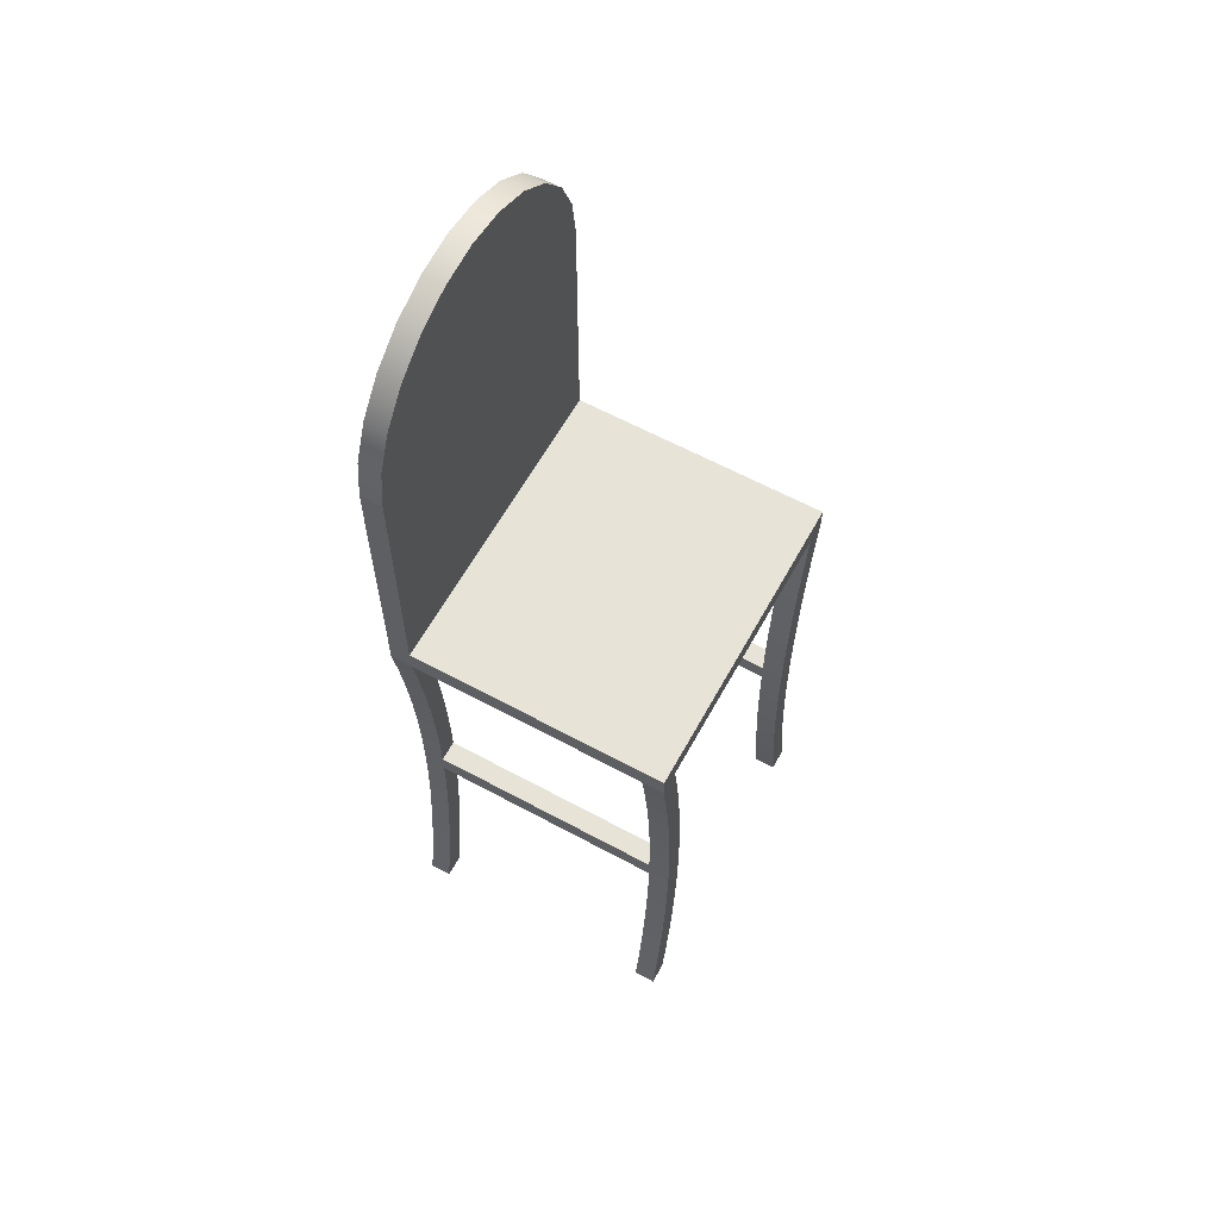
<metadata>
{"format":"obj","ext":"obj","renderer":"f3d","projection":"perspective","resolution":1024,"background":"white","views":[{"elev":61.8,"azim":118.8,"up":"+Y"}]}
</metadata>
<code>
v -0.142 -0.3021 -0.1531
v -0.1279 -0.3432 -0.1531
v -0.1485 -0.3432 -0.1531
v -0.1215 -0.3021 -0.1531
v -0.1485 -0.3432 -0.1325
v -0.1367 -0.2609 -0.1531
v -0.1215 -0.3021 -0.1325
v -0.1279 -0.3432 -0.1325
v -0.142 -0.3021 -0.1325
v -0.1164 -0.2609 -0.1531
v -0.1164 -0.2609 -0.1325
v -0.1367 -0.2609 -0.1325
v -0.1326 -0.2195 -0.1531
v -0.1123 -0.2195 -0.1531
v -0.1123 -0.2195 -0.1325
v -0.1326 -0.2195 -0.1325
v -0.1296 -0.1781 -0.1531
v -0.1095 -0.178 -0.1531
v -0.1095 -0.178 -0.1325
v -0.1296 -0.1781 -0.1325
v -0.1278 -0.1365 -0.1531
v -0.1077 -0.1365 -0.1531
v -0.1077 -0.1365 -0.1325
v -0.1278 -0.1365 -0.1325
v -0.1273 -0.09495 -0.1531
v -0.1072 -0.09495 -0.1531
v -0.1072 -0.09495 -0.1325
v -0.1274 -0.1023 -0.1325
v -0.1273 -0.09495 -0.1325
v -0.1278 -0.05339 -0.1531
v -0.1073 -0.1023 -0.1325
v -0.1077 -0.0534 -0.1531
v -0.1077 -0.0534 -0.1325
v -0.1073 -0.08431 -0.1325
v -0.1274 -0.1023 0.09507
v -0.1278 -0.05339 -0.1325
v -0.1095 -0.01188 -0.1531
v -0.1073 -0.08431 0.09507
v -0.1073 -0.1023 0.09507
v -0.1274 -0.08431 -0.1325
v -0.1296 -0.01186 -0.1531
v -0.1095 -0.01188 -0.1325
v -0.1077 -0.1365 0.09507
v -0.1273 -0.09495 0.09507
v -0.1274 -0.08431 0.09507
v -0.1296 -0.01186 -0.1325
v -0.1123 0.02958 -0.1531
v -0.1123 0.02958 -0.1325
v -0.1278 -0.1365 0.09507
v -0.1072 -0.09495 0.1158
v -0.1278 -0.1365 0.1158
v -0.1072 -0.09495 0.09507
v -0.1326 0.02961 -0.1531
v -0.1274 -0.08762 -0.1325
v -0.1095 -0.178 0.09507
v -0.1077 -0.1365 0.1158
v -0.1273 -0.09495 0.1158
v -0.1278 -0.05339 0.09507
v -0.1326 0.02961 -0.1325
v -0.1164 0.07095 -0.1531
v -0.1164 0.07095 -0.1325
v -0.1296 -0.1781 0.09507
v -0.1296 -0.1781 0.1158
v -0.1077 -0.0534 0.1158
v -0.1367 0.07097 -0.1531
v -0.1123 -0.2195 0.09507
v -0.1095 -0.178 0.1158
v -0.1278 -0.05339 0.1158
v -0.1077 -0.0534 0.09507
v -0.1367 0.07097 -0.1325
v -0.1215 0.1122 -0.1531
v -0.1215 0.1122 -0.1325
v -0.1326 -0.2195 0.09507
v -0.1326 -0.2195 0.1158
v -0.1123 -0.2195 0.1158
v -0.1095 -0.01188 0.1158
v -0.1296 -0.01186 0.09507
v -0.1095 -0.01188 0.09507
v -0.142 0.1122 -0.1531
v -0.1164 -0.2609 0.09507
v -0.1296 -0.01186 0.1158
v -0.142 0.1122 -0.1325
v -0.1279 0.1533 -0.1531
v -0.1279 0.1533 -0.1325
v -0.1367 -0.2609 0.09507
v -0.1367 -0.2609 0.1158
v -0.1164 -0.2609 0.1158
v -0.1123 0.02958 0.1158
v -0.1326 0.02961 0.09507
v -0.1123 0.02958 0.09507
v -0.1485 0.1533 -0.1531
v -0.1215 -0.3021 0.09507
v -0.1326 0.02961 0.1158
v -0.1485 0.1533 -0.1325
v -0.1485 0.1739 -0.1531
v -0.1279 0.1533 0.09507
v -0.142 -0.3021 0.09507
v -0.142 -0.3021 0.1158
v -0.1215 -0.3021 0.1158
v -0.1164 0.07095 0.1158
v -0.1367 0.07097 0.09507
v -0.1164 0.07095 0.09507
v 0.1307 0.1533 -0.1531
v -0.1279 0.1533 0.1158
v -0.1485 0.1533 0.09507
v -0.1279 -0.3432 0.09507
v -0.1367 0.07097 0.1158
v -0.1485 0.1739 0.09507
v 0.1514 0.1533 -0.1531
v -0.1215 0.1122 0.09507
v -0.142 0.1122 0.09507
v -0.1485 -0.3432 0.09507
v -0.1485 -0.3432 0.1158
v -0.1215 0.1122 0.1158
v 0.1514 0.1739 0.09507
v 0.1514 0.1739 -0.1531
v 0.1449 0.1122 -0.1531
v 0.1307 0.1533 -0.1325
v -0.142 0.1122 0.1158
v -0.1485 0.1533 0.1158
v -0.1279 -0.3432 0.1158
v -0.1279 0.1946 0.09507
v 0.1514 0.1739 0.1158
v 0.1244 0.1122 -0.1531
v 0.1514 0.1533 -0.1325
v 0.1307 0.1533 0.09507
v 0.1244 0.1122 -0.1325
v -0.1485 0.1739 0.1158
v -0.1485 0.4222 0.09507
v 0.1307 0.1946 0.09507
v 0.1514 0.1533 0.09507
v 0.1514 0.4222 0.1158
v 0.1396 0.07097 -0.1531
v 0.1449 0.1122 -0.1325
v 0.1307 0.1533 0.1158
v -0.1279 0.4208 0.09507
v 0.1514 0.4222 0.09507
v 0.1514 0.1533 0.1158
v 0.1192 0.07095 -0.1531
v 0.1192 0.07095 -0.1325
v 0.1244 0.1122 0.1158
v 0.1396 0.07097 -0.1325
v -0.1485 0.4222 0.1158
v -0.1233 0.4556 0.09507
v 0.1307 0.4208 0.09507
v 0.1449 0.1122 0.09507
v 0.1463 0.461 0.1158
v 0.1354 0.02961 -0.1531
v 0.1244 0.1122 0.09507
v 0.1449 0.1122 0.1158
v -0.1434 0.461 0.09507
v 0.1261 0.4556 0.09507
v 0.1463 0.461 0.09507
v 0.1152 0.02958 -0.1531
v 0.1152 0.02958 -0.1325
v 0.1354 0.02961 -0.1325
v 0.1192 0.07095 0.1158
v 0.1396 0.07097 0.1158
v -0.1434 0.461 0.1158
v -0.1104 0.4867 0.09507
v 0.1396 0.07097 0.09507
v 0.1313 0.4971 0.1158
v 0.1325 -0.01186 -0.1531
v 0.1192 0.07095 0.09507
v -0.1284 0.4971 0.09507
v 0.1132 0.4867 0.09507
v -0.1284 0.4971 0.1158
v 0.1313 0.4971 0.09507
v 0.1123 -0.01188 -0.1531
v 0.1123 -0.01188 -0.1325
v 0.1325 -0.01186 -0.1325
v 0.1152 0.02958 0.1158
v 0.1354 0.02961 0.1158
v 0.1354 0.02961 0.09507
v -0.08985 0.5134 0.09507
v 0.1075 0.5282 0.1158
v 0.1307 -0.05339 -0.1531
v 0.1152 0.02958 0.09507
v -0.1046 0.5282 0.09507
v 0.09271 0.5134 0.09507
v 0.1075 0.5282 0.09507
v -0.1046 0.5282 0.1158
v 0.1106 -0.0534 -0.1531
v 0.1106 -0.0534 -0.1325
v 0.1307 -0.05339 -0.1325
v 0.1123 -0.01188 0.1158
v 0.1325 -0.01186 0.1158
v 0.1325 -0.01186 0.09507
v -0.06312 0.534 0.09507
v 0.07641 0.552 0.09507
v 0.07641 0.552 0.1158
v 0.11 -0.09495 -0.1531
v 0.1123 -0.01188 0.09507
v -0.07355 0.552 0.1158
v -0.07355 0.552 0.09507
v 0.06598 0.534 0.09507
v 0.1301 -0.09495 -0.1531
v 0.11 -0.09495 -0.1325
v 0.1102 -0.08431 -0.1325
v 0.1106 -0.0534 0.1158
v 0.1307 -0.05339 0.1158
v 0.1307 -0.05339 0.09507
v -0.03199 0.5469 0.09507
v 0.04025 0.567 0.09507
v 0.03485 0.5469 0.09507
v 0.04025 0.567 0.1158
v 0.1106 -0.1365 -0.1531
v 0.1106 -0.1365 -0.1325
v 0.1303 -0.08431 -0.1325
v 0.1106 -0.0534 0.09507
v -0.03739 0.567 0.1158
v 0.001426 0.5513 0.09507
v 0.1307 -0.1365 -0.1531
v 0.1102 -0.1053 -0.1325
v 0.1301 -0.09495 0.1158
v 0.1303 -0.08431 0.09507
v 0.11 -0.09495 0.1158
v -0.03739 0.567 0.09507
v 0.001426 0.5721 0.09507
v 0.001426 0.5721 0.1158
v 0.1123 -0.178 -0.1531
v 0.1303 -0.1053 -0.1325
v 0.1123 -0.178 -0.1325
v 0.1102 -0.08431 0.09507
v 0.1325 -0.1781 -0.1531
v 0.1307 -0.1365 -0.1325
v 0.1102 -0.1053 0.09507
v 0.1303 -0.1053 0.09507
v 0.11 -0.09495 0.09507
v 0.1106 -0.1365 0.1158
v 0.1152 -0.2195 -0.1531
v 0.1152 -0.2195 -0.1325
v 0.1325 -0.1781 -0.1325
v 0.1307 -0.1365 0.09507
v 0.1307 -0.1365 0.1158
v 0.1354 -0.2195 -0.1531
v 0.1106 -0.1365 0.09507
v 0.1123 -0.178 0.1158
v 0.1192 -0.2609 -0.1531
v 0.1192 -0.2609 -0.1325
v 0.1354 -0.2195 -0.1325
v 0.1325 -0.1781 0.09507
v 0.1123 -0.178 0.09507
v 0.1325 -0.1781 0.1158
v 0.1396 -0.2609 -0.1531
v 0.1152 -0.2195 0.1158
v 0.1244 -0.3021 -0.1531
v 0.1244 -0.3021 -0.1325
v 0.1396 -0.2609 -0.1325
v 0.1354 -0.2195 0.09507
v 0.1152 -0.2195 0.09507
v 0.1354 -0.2195 0.1158
v 0.1449 -0.3021 -0.1531
v 0.1192 -0.2609 0.1158
v 0.1514 -0.3432 -0.1531
v 0.1307 -0.3432 -0.1325
v 0.1449 -0.3021 -0.1325
v 0.1396 -0.2609 0.09507
v 0.1192 -0.2609 0.09507
v 0.1396 -0.2609 0.1158
v 0.1307 -0.3432 -0.1531
v 0.1244 -0.3021 0.1158
v 0.1514 -0.3432 -0.1325
v 0.1449 -0.3021 0.09507
v 0.1244 -0.3021 0.09507
v 0.1449 -0.3021 0.1158
v 0.1307 -0.3432 0.1158
v 0.1514 -0.3432 0.09507
v 0.1514 -0.3432 0.1158
v 0.1307 -0.3432 0.09507
g mesh1_mesh1-geometry
f 1 2 3
f 2 1 4
f 2 5 3
f 5 1 3
f 4 1 6
f 7 2 4
f 5 2 8
f 1 5 9
f 9 6 1
f 4 6 10
f 2 7 8
f 4 11 7
f 7 5 8
f 5 7 9
f 6 9 12
f 10 6 13
f 11 4 10
f 12 7 11
f 9 7 12
f 12 13 6
f 10 13 14
f 10 15 11
f 12 11 16
f 13 12 16
f 14 13 17
f 15 10 14
f 16 11 15
f 16 17 13
f 14 17 18
f 14 19 15
f 16 15 20
f 17 16 20
f 18 17 21
f 19 14 18
f 20 15 19
f 20 21 17
f 18 21 22
f 18 23 19
f 20 19 24
f 21 20 24
f 22 21 25
f 23 18 22
f 24 19 23
f 24 25 21
f 22 25 26
f 22 27 23
f 24 23 28
f 25 24 29
f 26 25 30
f 27 22 26
f 23 27 31
f 28 23 31
f 29 24 28
f 29 30 25
f 26 30 32
f 26 33 27
f 34 31 27
f 31 35 28
f 30 29 36
f 32 30 37
f 33 26 32
f 27 33 34
f 38 31 34
f 35 31 39
f 35 40 28
f 36 41 30
f 37 30 41
f 42 32 37
f 32 42 33
f 33 40 34
f 31 38 39
f 40 38 34
f 43 35 39
f 39 35 44
f 38 35 39
f 40 35 45
f 41 36 46
f 37 41 47
f 37 48 42
f 36 33 42
f 36 40 33
f 38 40 45
f 43 49 35
f 39 50 43
f 35 51 44
f 39 44 52
f 35 38 45
f 36 42 46
f 46 53 41
f 47 41 53
f 48 37 47
f 46 42 48
f 40 36 54
f 55 49 43
f 51 35 49
f 50 39 52
f 43 50 56
f 44 51 57
f 52 44 58
f 53 46 59
f 47 53 60
f 47 61 48
f 46 48 59
f 55 62 49
f 56 55 43
f 49 63 51
f 52 64 50
f 57 56 50
f 51 56 57
f 57 58 44
f 52 58 38
f 59 65 53
f 60 53 65
f 61 47 60
f 59 48 61
f 66 62 55
f 63 49 62
f 55 56 67
f 63 67 51
f 38 64 52
f 68 50 64
f 57 50 68
f 51 67 56
f 58 57 68
f 38 58 69
f 65 59 70
f 60 65 71
f 60 72 61
f 59 61 70
f 66 73 62
f 67 66 55
f 62 74 63
f 63 75 67
f 64 38 69
f 68 64 76
f 68 77 58
f 69 58 78
f 70 79 65
f 71 65 79
f 72 60 71
f 70 61 72
f 80 73 66
f 74 62 73
f 66 67 75
f 74 75 63
f 69 76 64
f 68 76 81
f 77 68 81
f 78 58 77
f 76 69 78
f 79 70 82
f 71 79 83
f 71 84 72
f 70 72 82
f 80 85 73
f 75 80 66
f 73 86 74
f 74 87 75
f 81 76 88
f 81 89 77
f 78 77 90
f 78 88 76
f 82 91 79
f 83 79 91
f 84 71 83
f 82 72 84
f 92 85 80
f 86 73 85
f 80 75 87
f 86 87 74
f 81 88 93
f 89 81 93
f 90 77 89
f 88 78 90
f 91 82 94
f 83 91 95
f 83 96 84
f 82 84 94
f 92 97 85
f 87 92 80
f 85 98 86
f 86 99 87
f 93 88 100
f 93 101 89
f 90 89 102
f 90 100 88
f 94 95 91
f 83 95 103
f 83 104 96
f 105 84 96
f 84 105 94
f 106 97 92
f 98 85 97
f 92 87 99
f 98 99 86
f 93 100 107
f 101 93 107
f 102 89 101
f 100 90 102
f 95 94 108
f 103 95 109
f 103 104 83
f 104 110 96
f 96 111 105
f 108 94 105
f 97 106 112
f 99 106 92
f 97 113 98
f 113 99 98
f 107 100 114
f 107 111 101
f 102 101 110
f 102 114 100
f 115 95 108
f 109 95 116
f 117 103 109
f 118 104 103
f 110 104 114
f 110 111 96
f 119 105 111
f 108 105 120
f 106 113 112
f 113 97 112
f 106 99 121
f 99 113 121
f 107 114 119
f 111 107 119
f 110 101 111
f 114 102 110
f 95 115 116
f 108 122 115
f 108 123 115
f 115 109 116
f 117 124 103
f 125 117 109
f 126 104 118
f 103 127 118
f 119 114 104
f 105 119 120
f 108 120 128
f 113 106 121
f 122 108 129
f 130 115 122
f 123 108 128
f 131 115 123
f 115 132 123
f 109 115 125
f 133 124 117
f 127 103 124
f 117 125 134
f 104 126 135
f 125 126 118
f 127 134 118
f 119 104 120
f 120 123 128
f 128 129 108
f 122 129 136
f 115 130 137
f 132 128 123
f 125 115 131
f 131 123 138
f 132 115 137
f 133 139 124
f 134 133 117
f 124 140 127
f 118 134 125
f 126 141 135
f 135 123 104
f 126 125 131
f 127 142 134
f 104 123 120
f 129 128 143
f 136 129 144
f 137 130 145
f 128 132 143
f 135 138 123
f 138 146 131
f 137 147 132
f 148 139 133
f 140 124 139
f 133 134 142
f 140 142 127
f 141 126 149
f 141 150 135
f 146 126 131
f 143 151 129
f 144 129 151
f 137 145 152
f 143 132 147
f 135 150 138
f 146 138 150
f 147 137 153
f 148 154 139
f 142 148 133
f 139 155 140
f 140 156 142
f 146 149 126
f 149 157 141
f 141 158 150
f 151 143 159
f 144 151 160
f 137 152 153
f 143 147 159
f 150 161 146
f 153 162 147
f 163 154 148
f 155 139 154
f 148 142 156
f 155 156 140
f 161 149 146
f 157 149 164
f 157 158 141
f 161 150 158
f 159 165 151
f 160 151 165
f 153 152 166
f 159 147 167
f 162 153 168
f 167 147 162
f 163 169 154
f 156 163 148
f 154 170 155
f 155 171 156
f 161 164 149
f 164 172 157
f 157 173 158
f 158 174 161
f 165 159 167
f 160 165 175
f 153 166 168
f 168 176 162
f 167 162 176
f 177 169 163
f 170 154 169
f 163 156 171
f 170 171 155
f 174 164 161
f 172 164 178
f 172 173 157
f 174 158 173
f 167 179 165
f 175 165 179
f 168 166 180
f 176 168 181
f 167 176 182
f 177 183 169
f 171 177 163
f 169 184 170
f 170 185 171
f 174 178 164
f 178 186 172
f 172 187 173
f 173 188 174
f 179 167 182
f 175 179 189
f 168 180 181
f 190 176 181
f 182 176 191
f 177 192 183
f 184 169 183
f 177 171 185
f 184 185 170
f 188 178 174
f 186 178 193
f 186 187 172
f 188 173 187
f 194 179 182
f 189 179 195
f 181 180 196
f 176 190 191
f 181 196 190
f 182 191 194
f 197 192 177
f 198 183 192
f 183 198 184
f 185 197 177
f 199 185 184
f 188 193 178
f 193 200 186
f 186 201 187
f 187 202 188
f 179 194 195
f 189 195 203
f 204 191 190
f 190 196 205
f 194 191 206
f 197 207 192
f 192 208 198
f 184 198 199
f 197 185 209
f 185 199 209
f 202 193 188
f 200 193 210
f 200 201 186
f 202 187 201
f 211 195 194
f 203 195 212
f 191 204 206
f 190 195 204
f 190 205 212
f 194 206 211
f 213 207 197
f 208 192 207
f 198 208 214
f 197 209 215
f 199 216 209
f 202 210 193
f 210 217 200
f 217 201 200
f 201 216 202
f 195 211 218
f 212 195 190
f 219 206 204
f 204 195 218
f 211 206 220
f 213 221 207
f 197 222 213
f 207 223 208
f 208 222 214
f 215 209 216
f 222 197 215
f 216 199 224
f 216 210 202
f 224 217 210
f 217 215 201
f 215 216 201
f 220 218 211
f 206 219 220
f 204 218 219
f 225 221 213
f 223 207 221
f 226 213 222
f 223 226 208
f 208 226 222
f 222 227 214
f 222 215 228
f 199 227 224
f 210 216 224
f 217 224 229
f 230 215 217
f 218 220 219
f 225 231 221
f 226 225 213
f 221 232 223
f 223 233 226
f 227 222 228
f 227 199 214
f 228 215 234
f 224 227 229
f 229 230 217
f 230 235 215
f 236 231 225
f 232 221 231
f 225 226 233
f 232 233 223
f 228 237 227
f 234 215 235
f 234 237 228
f 227 230 229
f 238 235 230
f 236 239 231
f 233 236 225
f 231 240 232
f 232 241 233
f 230 227 237
f 235 242 234
f 234 243 237
f 238 244 235
f 237 238 230
f 245 239 236
f 240 231 239
f 236 233 241
f 240 241 232
f 242 235 244
f 242 243 234
f 238 237 243
f 246 244 238
f 245 247 239
f 241 245 236
f 239 248 240
f 240 249 241
f 244 250 242
f 242 251 243
f 243 246 238
f 246 252 244
f 253 247 245
f 248 239 247
f 245 241 249
f 248 249 240
f 250 244 252
f 250 251 242
f 246 243 251
f 254 252 246
f 255 247 253
f 249 253 245
f 247 256 248
f 248 257 249
f 252 258 250
f 250 259 251
f 251 254 246
f 254 260 252
f 247 255 261
f 257 255 253
f 253 249 257
f 256 247 261
f 256 257 248
f 258 252 260
f 258 259 250
f 254 251 259
f 262 260 254
f 255 256 261
f 255 257 263
f 257 256 263
f 260 264 258
f 258 265 259
f 259 262 254
f 262 266 260
f 256 255 263
f 264 260 266
f 264 265 258
f 262 259 265
f 267 266 262
f 266 268 264
f 268 265 264
f 265 267 262
f 266 267 269
f 268 266 269
f 265 268 270
f 267 265 270
f 267 268 269
f 268 267 270
g mesh1_mesh1-geometry
f 3 2 1
f 4 1 2
f 3 5 2
f 3 1 5
f 6 1 4
f 4 2 7
f 8 2 5
f 9 5 1
f 1 6 9
f 10 6 4
f 8 7 2
f 7 11 4
f 8 5 7
f 9 7 5
f 12 9 6
f 13 6 10
f 10 4 11
f 11 7 12
f 12 7 9
f 6 13 12
f 14 13 10
f 11 15 10
f 16 11 12
f 16 12 13
f 17 13 14
f 14 10 15
f 15 11 16
f 13 17 16
f 18 17 14
f 15 19 14
f 20 15 16
f 20 16 17
f 21 17 18
f 18 14 19
f 19 15 20
f 17 21 20
f 22 21 18
f 19 23 18
f 24 19 20
f 24 20 21
f 25 21 22
f 22 18 23
f 23 19 24
f 21 25 24
f 26 25 22
f 23 27 22
f 28 23 24
f 29 24 25
f 30 25 26
f 26 22 27
f 31 27 23
f 31 23 28
f 28 24 29
f 25 30 29
f 32 30 26
f 27 33 26
f 27 31 34
f 28 35 31
f 36 29 30
f 37 30 32
f 32 26 33
f 34 33 27
f 34 31 38
f 39 31 35
f 28 40 35
f 30 41 36
f 41 30 37
f 37 32 42
f 33 42 32
f 34 40 33
f 39 38 31
f 34 38 40
f 39 35 43
f 44 35 39
f 39 35 38
f 45 35 40
f 46 36 41
f 47 41 37
f 42 48 37
f 42 33 36
f 33 40 36
f 45 40 38
f 35 49 43
f 43 50 39
f 44 51 35
f 52 44 39
f 45 38 35
f 46 42 36
f 41 53 46
f 53 41 47
f 47 37 48
f 48 42 46
f 54 36 40
f 43 49 55
f 49 35 51
f 52 39 50
f 56 50 43
f 57 51 44
f 58 44 52
f 59 46 53
f 60 53 47
f 48 61 47
f 59 48 46
f 49 62 55
f 43 55 56
f 51 63 49
f 50 64 52
f 50 56 57
f 57 56 51
f 44 58 57
f 38 58 52
f 53 65 59
f 65 53 60
f 60 47 61
f 61 48 59
f 55 62 66
f 62 49 63
f 67 56 55
f 51 67 63
f 52 64 38
f 64 50 68
f 68 50 57
f 56 67 51
f 68 57 58
f 69 58 38
f 70 59 65
f 71 65 60
f 61 72 60
f 70 61 59
f 62 73 66
f 55 66 67
f 63 74 62
f 67 75 63
f 69 38 64
f 76 64 68
f 58 77 68
f 78 58 69
f 65 79 70
f 79 65 71
f 71 60 72
f 72 61 70
f 66 73 80
f 73 62 74
f 75 67 66
f 63 75 74
f 64 76 69
f 81 76 68
f 81 68 77
f 77 58 78
f 78 69 76
f 82 70 79
f 83 79 71
f 72 84 71
f 82 72 70
f 73 85 80
f 66 80 75
f 74 86 73
f 75 87 74
f 88 76 81
f 77 89 81
f 90 77 78
f 76 88 78
f 79 91 82
f 91 79 83
f 83 71 84
f 84 72 82
f 80 85 92
f 85 73 86
f 87 75 80
f 74 87 86
f 93 88 81
f 93 81 89
f 89 77 90
f 90 78 88
f 94 82 91
f 95 91 83
f 84 96 83
f 94 84 82
f 85 97 92
f 80 92 87
f 86 98 85
f 87 99 86
f 100 88 93
f 89 101 93
f 102 89 90
f 88 100 90
f 91 95 94
f 103 95 83
f 96 104 83
f 96 84 105
f 94 105 84
f 92 97 106
f 97 85 98
f 99 87 92
f 86 99 98
f 107 100 93
f 107 93 101
f 101 89 102
f 102 90 100
f 108 94 95
f 109 95 103
f 83 104 103
f 96 110 104
f 105 111 96
f 105 94 108
f 112 106 97
f 92 106 99
f 98 113 97
f 98 99 113
f 114 100 107
f 101 111 107
f 110 101 102
f 100 114 102
f 108 95 115
f 116 95 109
f 109 103 117
f 103 104 118
f 114 104 110
f 96 111 110
f 111 105 119
f 120 105 108
f 112 113 106
f 112 97 113
f 121 99 106
f 121 113 99
f 119 114 107
f 119 107 111
f 111 101 110
f 110 102 114
f 116 115 95
f 115 122 108
f 115 123 108
f 116 109 115
f 103 124 117
f 109 117 125
f 118 104 126
f 118 127 103
f 104 114 119
f 120 119 105
f 128 120 108
f 121 106 113
f 129 108 122
f 122 115 130
f 128 108 123
f 123 115 131
f 123 132 115
f 125 115 109
f 117 124 133
f 124 103 127
f 134 125 117
f 135 126 104
f 118 126 125
f 118 134 127
f 120 104 119
f 128 123 120
f 108 129 128
f 136 129 122
f 137 130 115
f 123 128 132
f 131 115 125
f 138 123 131
f 137 115 132
f 124 139 133
f 117 133 134
f 127 140 124
f 125 134 118
f 135 141 126
f 104 123 135
f 131 125 126
f 134 142 127
f 120 123 104
f 143 128 129
f 144 129 136
f 145 130 137
f 143 132 128
f 123 138 135
f 131 146 138
f 132 147 137
f 133 139 148
f 139 124 140
f 142 134 133
f 127 142 140
f 149 126 141
f 135 150 141
f 131 126 146
f 129 151 143
f 151 129 144
f 152 145 137
f 147 132 143
f 138 150 135
f 150 138 146
f 153 137 147
f 139 154 148
f 133 148 142
f 140 155 139
f 142 156 140
f 126 149 146
f 141 157 149
f 150 158 141
f 159 143 151
f 160 151 144
f 153 152 137
f 159 147 143
f 146 161 150
f 147 162 153
f 148 154 163
f 154 139 155
f 156 142 148
f 140 156 155
f 146 149 161
f 164 149 157
f 141 158 157
f 158 150 161
f 151 165 159
f 165 151 160
f 166 152 153
f 167 147 159
f 168 153 162
f 162 147 167
f 154 169 163
f 148 163 156
f 155 170 154
f 156 171 155
f 149 164 161
f 157 172 164
f 158 173 157
f 161 174 158
f 167 159 165
f 175 165 160
f 168 166 153
f 162 176 168
f 176 162 167
f 163 169 177
f 169 154 170
f 171 156 163
f 155 171 170
f 161 164 174
f 178 164 172
f 157 173 172
f 173 158 174
f 165 179 167
f 179 165 175
f 180 166 168
f 181 168 176
f 182 176 167
f 169 183 177
f 163 177 171
f 170 184 169
f 171 185 170
f 164 178 174
f 172 186 178
f 173 187 172
f 174 188 173
f 182 167 179
f 189 179 175
f 181 180 168
f 181 176 190
f 191 176 182
f 183 192 177
f 183 169 184
f 185 171 177
f 170 185 184
f 174 178 188
f 193 178 186
f 172 187 186
f 187 173 188
f 182 179 194
f 195 179 189
f 196 180 181
f 191 190 176
f 190 196 181
f 194 191 182
f 177 192 197
f 192 183 198
f 184 198 183
f 177 197 185
f 184 185 199
f 178 193 188
f 186 200 193
f 187 201 186
f 188 202 187
f 195 194 179
f 203 195 189
f 190 191 204
f 205 196 190
f 206 191 194
f 192 207 197
f 198 208 192
f 199 198 184
f 209 185 197
f 209 199 185
f 188 193 202
f 210 193 200
f 186 201 200
f 201 187 202
f 194 195 211
f 212 195 203
f 206 204 191
f 204 195 190
f 212 205 190
f 211 206 194
f 197 207 213
f 207 192 208
f 214 208 198
f 215 209 197
f 209 216 199
f 193 210 202
f 200 217 210
f 200 201 217
f 202 216 201
f 218 211 195
f 190 195 212
f 204 206 219
f 218 195 204
f 220 206 211
f 207 221 213
f 213 222 197
f 208 223 207
f 214 222 208
f 216 209 215
f 215 197 222
f 224 199 216
f 202 210 216
f 210 217 224
f 201 215 217
f 201 216 215
f 211 218 220
f 220 219 206
f 219 218 204
f 213 221 225
f 221 207 223
f 222 213 226
f 208 226 223
f 222 226 208
f 214 227 222
f 228 215 222
f 224 227 199
f 224 216 210
f 229 224 217
f 217 215 230
f 219 220 218
f 221 231 225
f 213 225 226
f 223 232 221
f 226 233 223
f 228 222 227
f 214 199 227
f 234 215 228
f 229 227 224
f 217 230 229
f 215 235 230
f 225 231 236
f 231 221 232
f 233 226 225
f 223 233 232
f 227 237 228
f 235 215 234
f 228 237 234
f 229 230 227
f 230 235 238
f 231 239 236
f 225 236 233
f 232 240 231
f 233 241 232
f 237 227 230
f 234 242 235
f 237 243 234
f 235 244 238
f 230 238 237
f 236 239 245
f 239 231 240
f 241 233 236
f 232 241 240
f 244 235 242
f 234 243 242
f 243 237 238
f 238 244 246
f 239 247 245
f 236 245 241
f 240 248 239
f 241 249 240
f 242 250 244
f 243 251 242
f 238 246 243
f 244 252 246
f 245 247 253
f 247 239 248
f 249 241 245
f 240 249 248
f 252 244 250
f 242 251 250
f 251 243 246
f 246 252 254
f 253 247 255
f 245 253 249
f 248 256 247
f 249 257 248
f 250 258 252
f 251 259 250
f 246 254 251
f 252 260 254
f 261 255 247
f 253 255 257
f 257 249 253
f 261 247 256
f 248 257 256
f 260 252 258
f 250 259 258
f 259 251 254
f 254 260 262
f 261 256 255
f 263 257 255
f 263 256 257
f 258 264 260
f 259 265 258
f 254 262 259
f 260 266 262
f 263 255 256
f 266 260 264
f 258 265 264
f 265 259 262
f 262 266 267
f 264 268 266
f 264 265 268
f 262 267 265
f 269 267 266
f 269 266 268
f 270 268 265
f 270 265 267
f 269 268 267
f 270 267 268
g mesh1_mesh1-geometry
f 136 130 122
f 122 130 136
f 130 136 145
f 145 136 130
f 145 136 144
f 144 136 145
f 145 144 152
f 152 144 145
f 152 144 160
f 160 144 152
f 152 160 166
f 166 160 152
f 166 160 175
f 175 160 166
f 166 175 180
f 180 175 166
f 180 175 189
f 189 175 180
f 180 189 196
f 196 189 180
f 205 189 203
f 203 189 205
f 196 189 205
f 205 189 196
f 205 203 212
f 212 203 205

</code>
